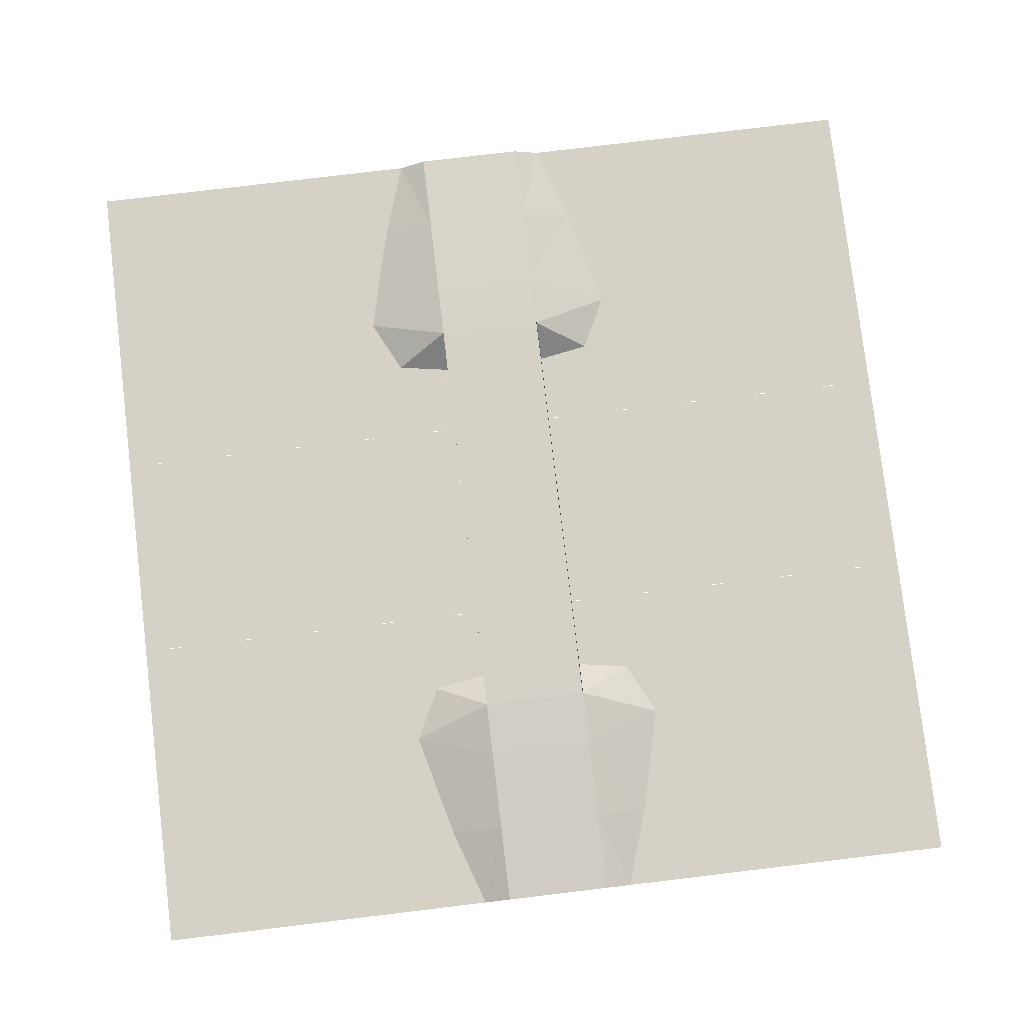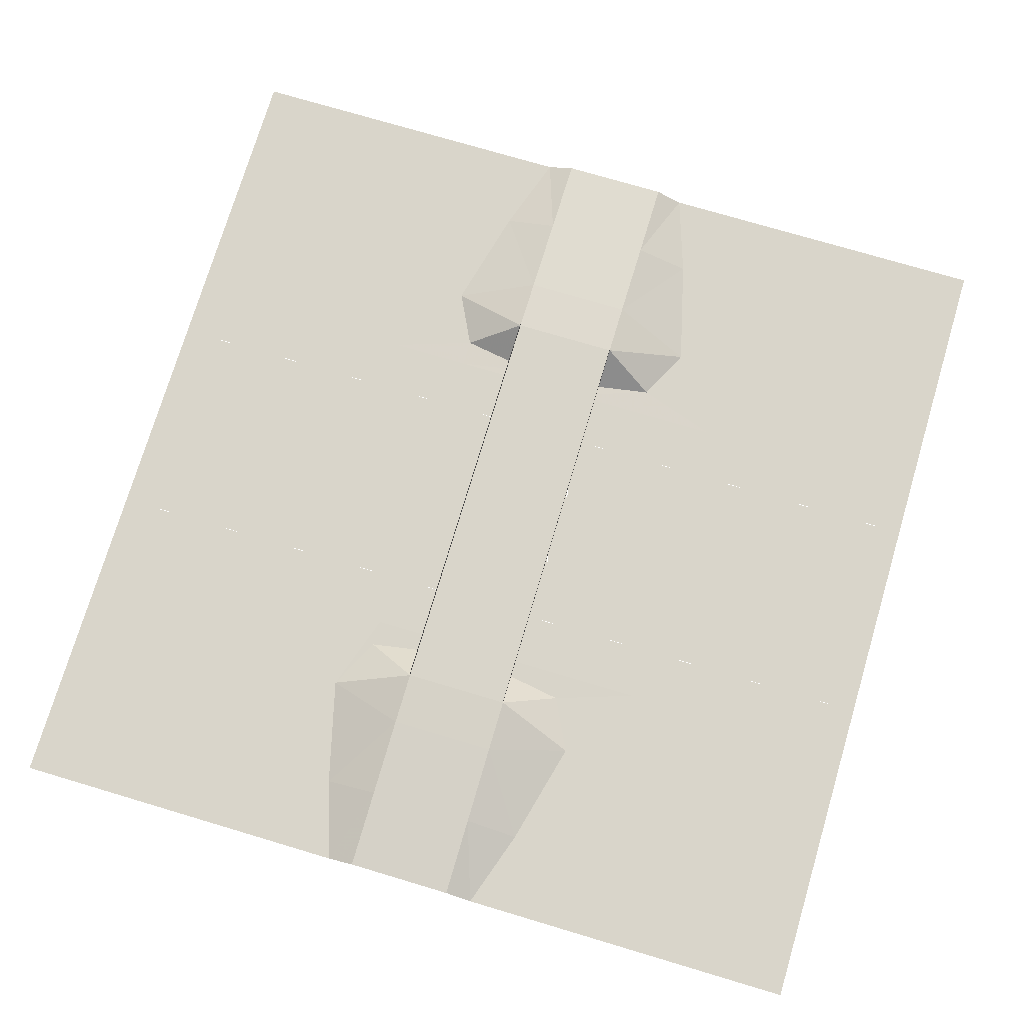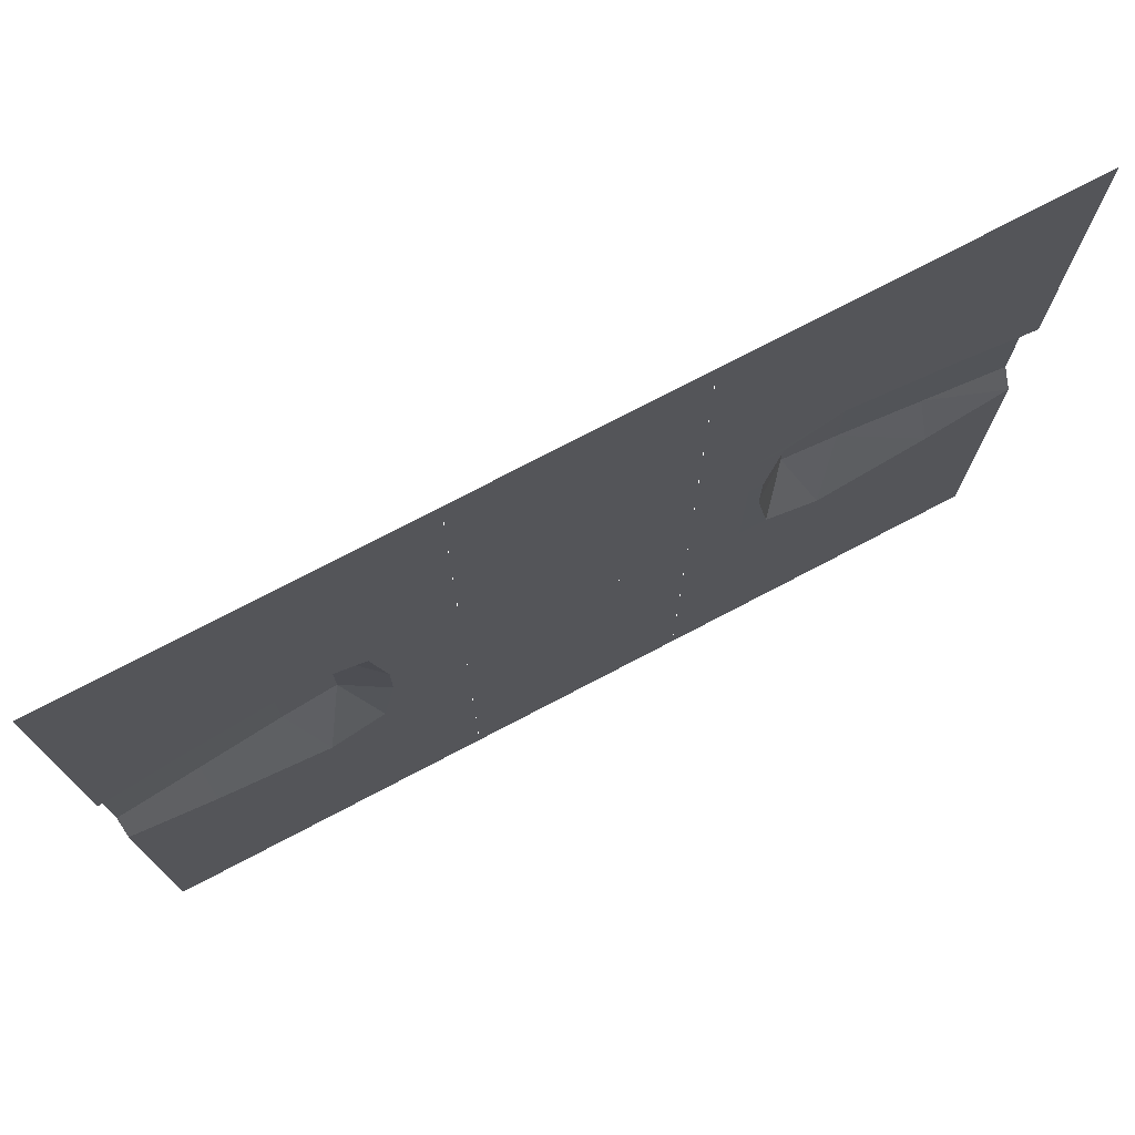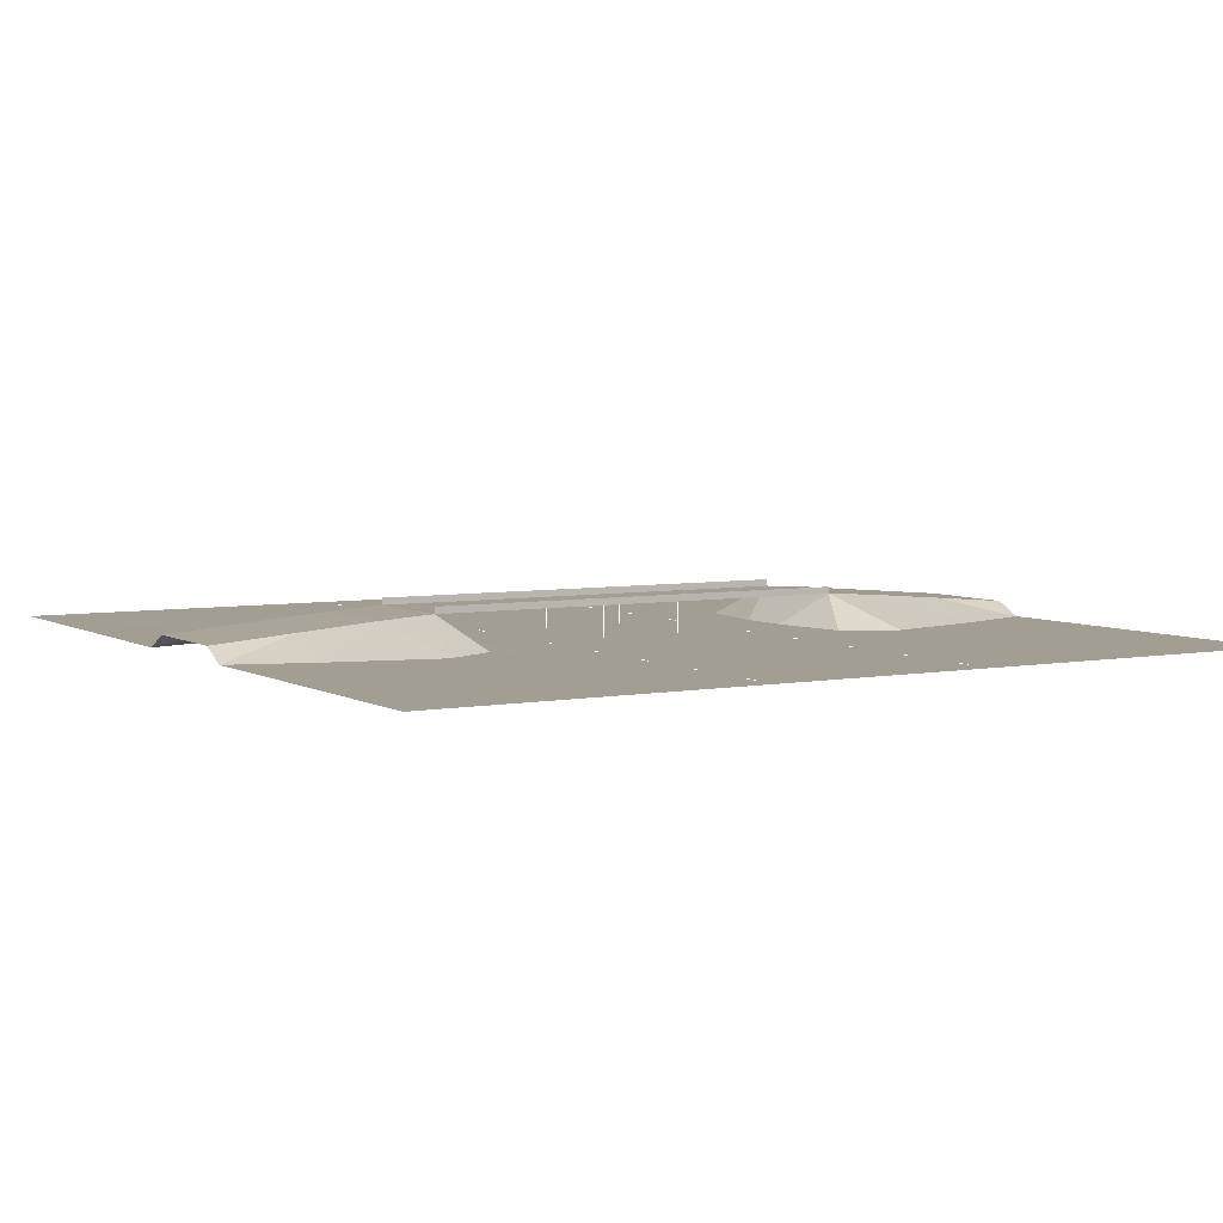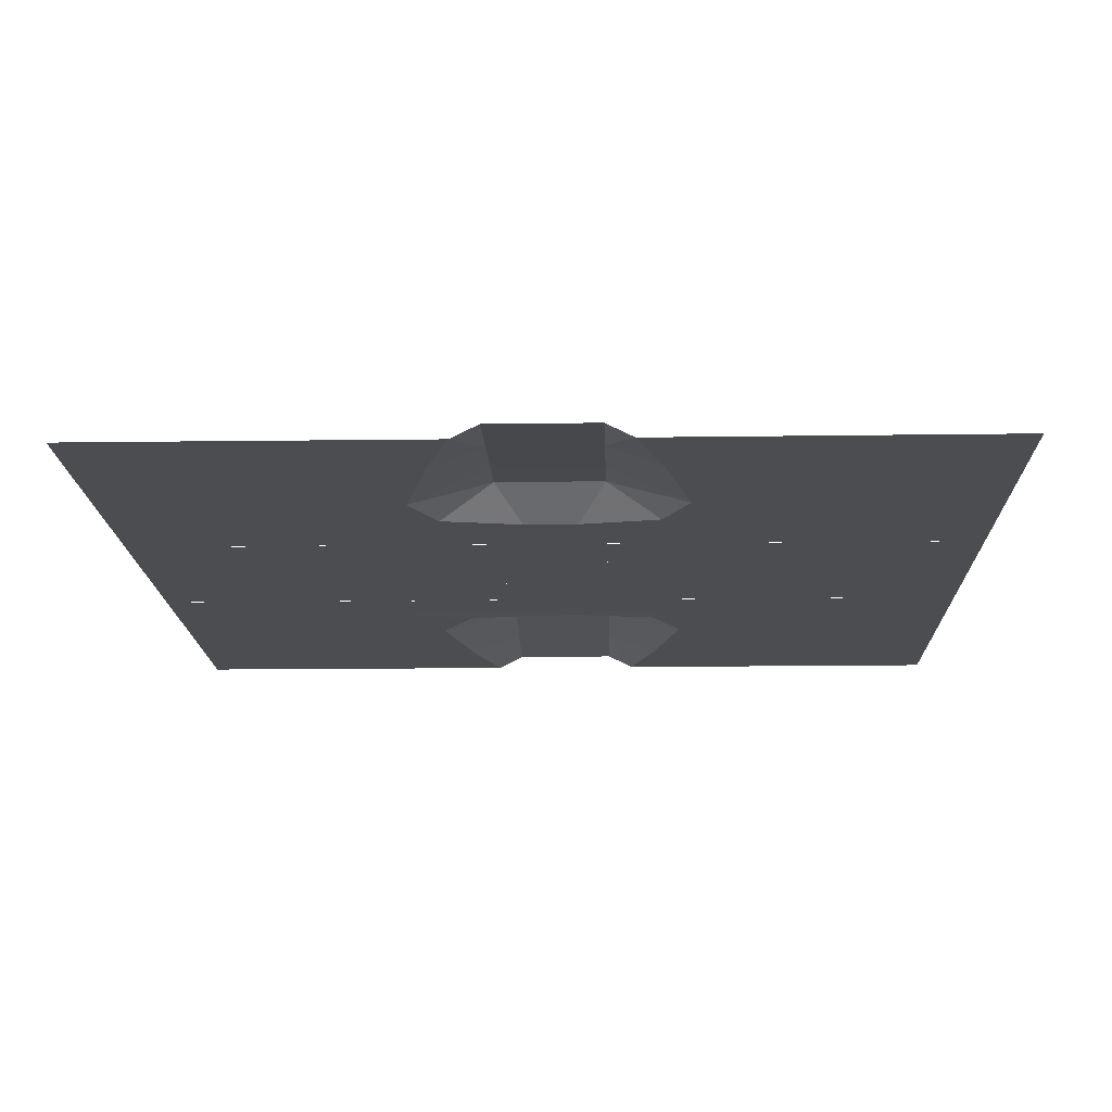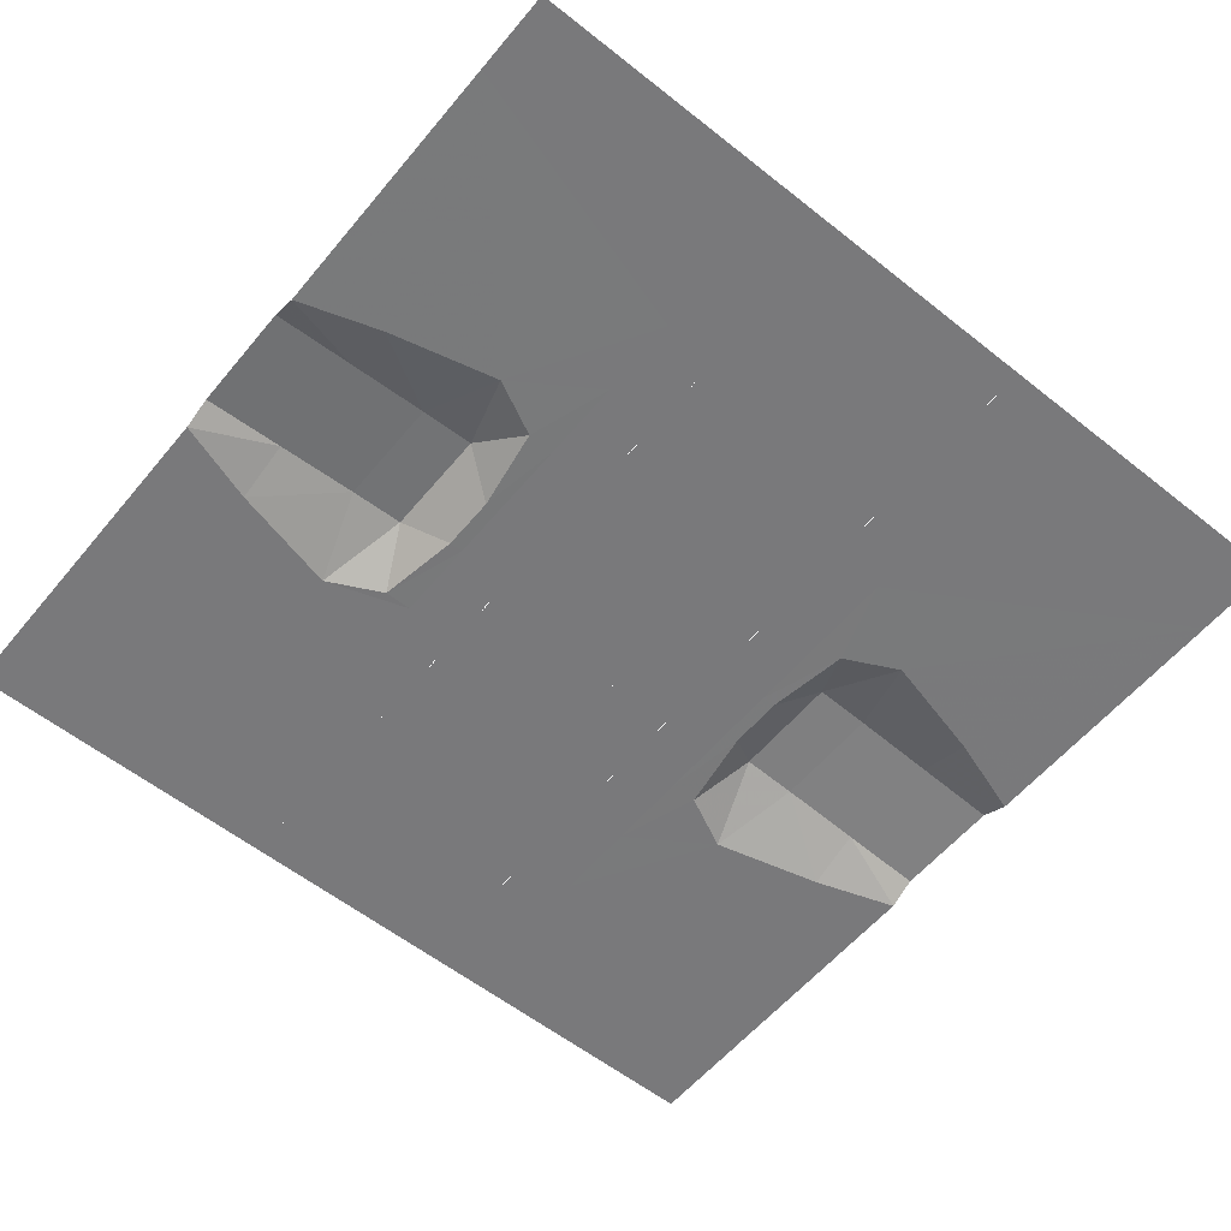
<metadata>
{"format":"obj","ext":"obj","renderer":"f3d","projection":"perspective","resolution":1024,"background":"white","views":[{"elev":79.4,"azim":83.2,"up":"+Z"},{"elev":74.6,"azim":-73.4,"up":"+Z"},{"elev":75.8,"azim":152.4,"up":"+Y"},{"elev":5.2,"azim":-30.8,"up":"+Z"},{"elev":-16.1,"azim":91.6,"up":"+Z"},{"elev":-57.9,"azim":-39.4,"up":"+Z"}]}
</metadata>
<code>
v -7.68 20.48 0.02
v -7.68 16.64 0.02
v -2.56 20.48 0.02
v -2.56 16.64 0.02
v -2.56 12.8 0.02
v -7.68 12.8 0.02
v -2.56 8.96 0.02
v -7.68 8.96 0.02
v -2.56 5.12 0.02
v -7.68 5.12 0.02
v -2.56 1.28 0.02
v -7.68 1.28 0.02
v -2.56 -1.28 0.02
v -7.68 -1.28 0.02
v -2.56 -5.12 0.02
v -7.68 -5.12 0.02
v -2.56 -8.96 0.02
v -7.68 -8.96 0.02
v -2.56 -12.8 0.02
v -7.68 -12.8 0.02
v -2.56 -16.64 0.02
v -7.68 -16.64 0.02
v -2.56 -20.48 0.02
v -7.68 -20.48 0.02
v -5.12 18.56 0.02
v -5.12 17.92 0.02
v -5.12 14.72 0.02
v -5.12 14.08 0.02
v -5.12 10.88 0.02
v -5.12 10.24 0.02
v -5.12 7.04 0.02
v -5.12 6.4 0.02
v -5.12 3.2 0.02
v -5.12 2.56 0.02
v -5.12 -3.2 0.02
v -5.12 -3.84 0.02
v -5.12 -7.04 0.02
v -5.12 -7.68 0.02
v -5.12 -10.88 0.02
v -5.12 -11.52 0.02
v -5.12 -14.72 0.02
v -5.12 -15.36 0.02
v -5.12 -18.56 0.02
v -5.12 -19.2 0.02
v 2.56 20.48 0.02
v 7.68 20.48 0.02
v 7.68 16.64 0.02
v 2.56 16.64 0.02
v 7.68 12.8 0.02
v 2.56 12.8 0.02
v 7.68 8.96 0.02
v 2.56 8.96 0.02
v 7.68 5.12 0.02
v 2.56 5.12 0.02
v 7.68 1.28 0.02
v 2.56 1.28 0.02
v 7.68 -1.28 0.02
v 2.56 -1.28 0.02
v 7.68 -5.12 0.02
v 2.56 -5.12 0.02
v 7.68 -8.96 0.02
v 2.56 -8.96 0.02
v 7.68 -12.8 0.02
v 2.56 -12.8 0.02
v 7.68 -16.64 0.02
v 2.56 -16.64 0.02
v 7.68 -20.48 0.02
v 2.56 -20.48 0.02
v 5.12 18.56 0.02
v 5.12 17.92 0.02
v 5.12 14.72 0.02
v 5.12 14.08 0.02
v 5.12 10.88 0.02
v 5.12 10.24 0.02
v 5.12 7.04 0.02
v 5.12 6.4 0.02
v 5.12 3.2 0.02
v 5.12 2.56 0.02
v 5.12 -3.2 0.02
v 5.12 -3.84 0.02
v 5.12 -7.04 0.02
v 5.12 -7.68 0.02
v 5.12 -10.88 0.02
v 5.12 -11.52 0.02
v 5.12 -14.72 0.02
v 5.12 -15.36 0.02
v 5.12 -18.56 0.02
v 5.12 -19.2 0.02
v -20.48 2.56 0.66
v -16.64 2.56 0.98
v -16.64 -2.56 0.98
v -20.48 -2.56 0.66
v -12.8 2.56 1.3
v -12.8 -2.56 1.3
v -10.24 2.56 1.46
v -10.24 -2.56 1.46
v 10.24 2.56 1.46
v 10.24 -2.56 1.46
v 12.8 2.56 1.3
v 12.8 -2.56 1.3
v 16.64 2.56 0.98
v 16.64 -2.56 0.98
v 20.48 2.56 0.66
v 20.48 -2.56 0.66
v -20.48 20.48 0.02
v -16.64 20.48 0.02
v -20.48 16.64 0.02
v -11.52 6.4 0.01
v -16.64 5.12 0.01
v -20.48 3.84 0.01
v -8.96 5.12 0.01
v -8.32 1.28 0.01
v -8.32 -1.28 0.01
v -8.96 -5.12 0.01
v -11.52 -6.4 0.01
v -16.64 -5.12 0.01
v -20.48 -3.84 0.01
v -20.48 -16.64 0.02
v -16.64 -20.48 0.02
v -20.48 -20.48 0.02
v -1.92 2.56 0.01
v -1.92 2.56 1.46
v 1.92 2.56 0.01
v 1.92 2.56 1.46
v 1.92 -2.56 0.01
v 1.92 -2.56 1.46
v -1.92 -2.56 0.01
v -1.92 -2.56 1.46
v 20.48 3.84 0.01
v 16.64 5.12 0.01
v 11.52 6.4 0.01
v 8.96 5.12 0.01
v 8.32 1.28 0.01
v 8.32 -1.28 0.01
v 8.96 -5.12 0.01
v 11.52 -6.4 0.01
v 16.64 -5.12 0.01
v 20.48 -3.84 0.01
v 20.48 -16.64 0.02
v 16.64 -20.48 0.02
v 20.48 -20.48 0.02
v 20.48 16.64 0.02
v 16.64 20.48 0.02
v 20.48 20.48 0.02
v -1.92 -2.56 1.78
v -10.24 -2.56 1.78
v 1.92 -2.56 1.78
v 10.24 -2.56 1.78
v -1.92 2.56 1.78
v -10.24 2.56 1.78
v 1.92 2.56 1.78
v 10.24 2.56 1.78
l 25 26
l 27 28
l 29 30
l 31 32
l 33 34
l 35 36
l 37 38
l 39 40
l 41 42
l 43 44
l 69 70
l 71 72
l 73 74
l 75 76
l 77 78
l 79 80
l 81 82
l 83 84
l 85 86
l 87 88
l 121 122
l 123 124
l 125 126
l 127 128
f 2 1 3
f 3 4 2
f 2 4 5
f 5 6 2
f 6 5 7
f 7 8 6
f 8 7 9
f 9 10 8
f 10 9 11
f 11 12 10
f 12 11 13
f 13 14 12
f 14 13 15
f 15 16 14
f 16 15 17
f 17 18 16
f 18 17 19
f 19 20 18
f 20 19 21
f 21 22 20
f 22 21 23
f 23 24 22
f 45 46 47
f 47 48 45
f 48 47 49
f 49 50 48
f 50 49 51
f 51 52 50
f 52 51 53
f 53 54 52
f 54 53 55
f 55 56 54
f 56 55 57
f 57 58 56
f 58 57 59
f 59 60 58
f 60 59 61
f 61 62 60
f 62 61 63
f 63 64 62
f 64 63 65
f 65 66 64
f 66 65 67
f 67 68 66
f 89 90 91
f 91 92 89
f 91 90 93
f 93 94 91
f 94 93 95
f 95 96 94
f 98 97 99
f 99 100 98
f 100 99 101
f 101 102 100
f 102 101 103
f 103 104 102
f 105 106 107
f 1 2 106
f 106 2 6
f 6 107 106
f 6 8 108
f 108 107 6
f 107 108 109
f 107 109 110
f 108 8 10
f 10 111 108
f 111 10 12
f 12 112 111
f 114 16 18
f 18 115 114
f 90 89 110
f 90 110 109
f 93 90 109
f 93 109 108
f 95 93 108
f 95 108 111
f 95 111 112
f 95 112 113
f 113 96 95
f 96 113 114
f 96 114 115
f 94 96 115
f 94 115 116
f 91 94 116
f 91 116 117
f 91 117 92
f 117 116 118
f 116 115 118
f 115 18 20
f 20 118 115
f 20 22 119
f 119 118 20
f 22 24 119
f 118 119 120
f 4 3 45
f 45 48 4
f 4 48 50
f 50 5 4
f 5 50 52
f 52 7 5
f 7 52 54
f 54 9 7
f 9 54 56
f 56 11 9
f 11 56 58
f 58 13 11
f 13 58 60
f 60 15 13
f 15 60 62
f 62 17 15
f 17 62 64
f 64 19 17
f 19 64 66
f 66 21 19
f 21 66 68
f 68 23 21
f 103 101 129
f 129 101 130
f 101 99 130
f 130 99 131
f 99 97 131
f 131 97 132
f 132 97 133
f 133 97 98
f 98 134 133
f 134 98 135
f 135 98 136
f 98 100 136
f 136 100 137
f 100 102 137
f 137 102 138
f 138 102 104
f 135 136 61
f 61 59 135
f 61 136 139
f 139 63 61
f 63 139 140
f 140 65 63
f 65 140 67
f 139 136 137
f 139 137 138
f 140 139 141
f 135 59 57
f 57 134 135
f 134 57 55
f 55 133 134
f 133 55 53
f 53 132 133
f 132 53 51
f 51 131 132
f 131 51 49
f 49 142 131
f 131 142 130
f 130 142 129
f 142 49 47
f 47 143 142
f 143 47 46
f 142 143 144
f 112 12 14
f 14 113 112
f 113 14 16
f 16 114 113
f 96 95 122
f 122 128 96
f 128 122 124
f 124 126 128
f 126 124 97
f 97 98 126
f 96 128 145
f 145 146 96
f 128 126 147
f 147 145 128
f 126 98 148
f 148 147 126
f 95 122 149
f 149 150 95
f 122 124 151
f 151 149 122
f 124 97 152
f 152 151 124

</code>
